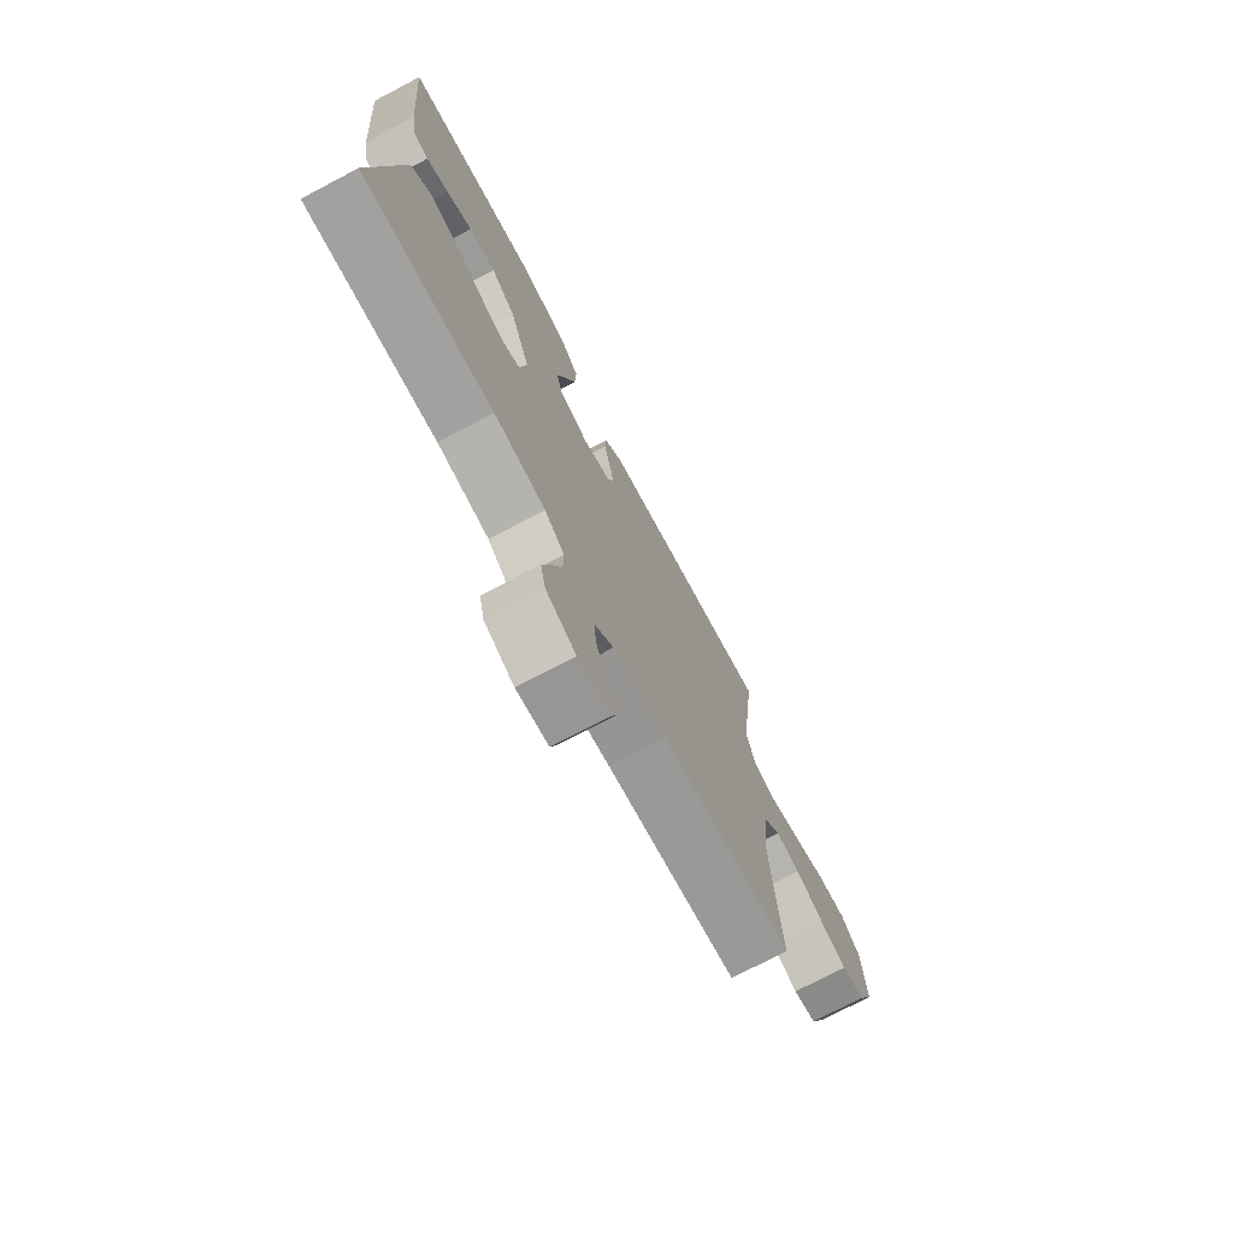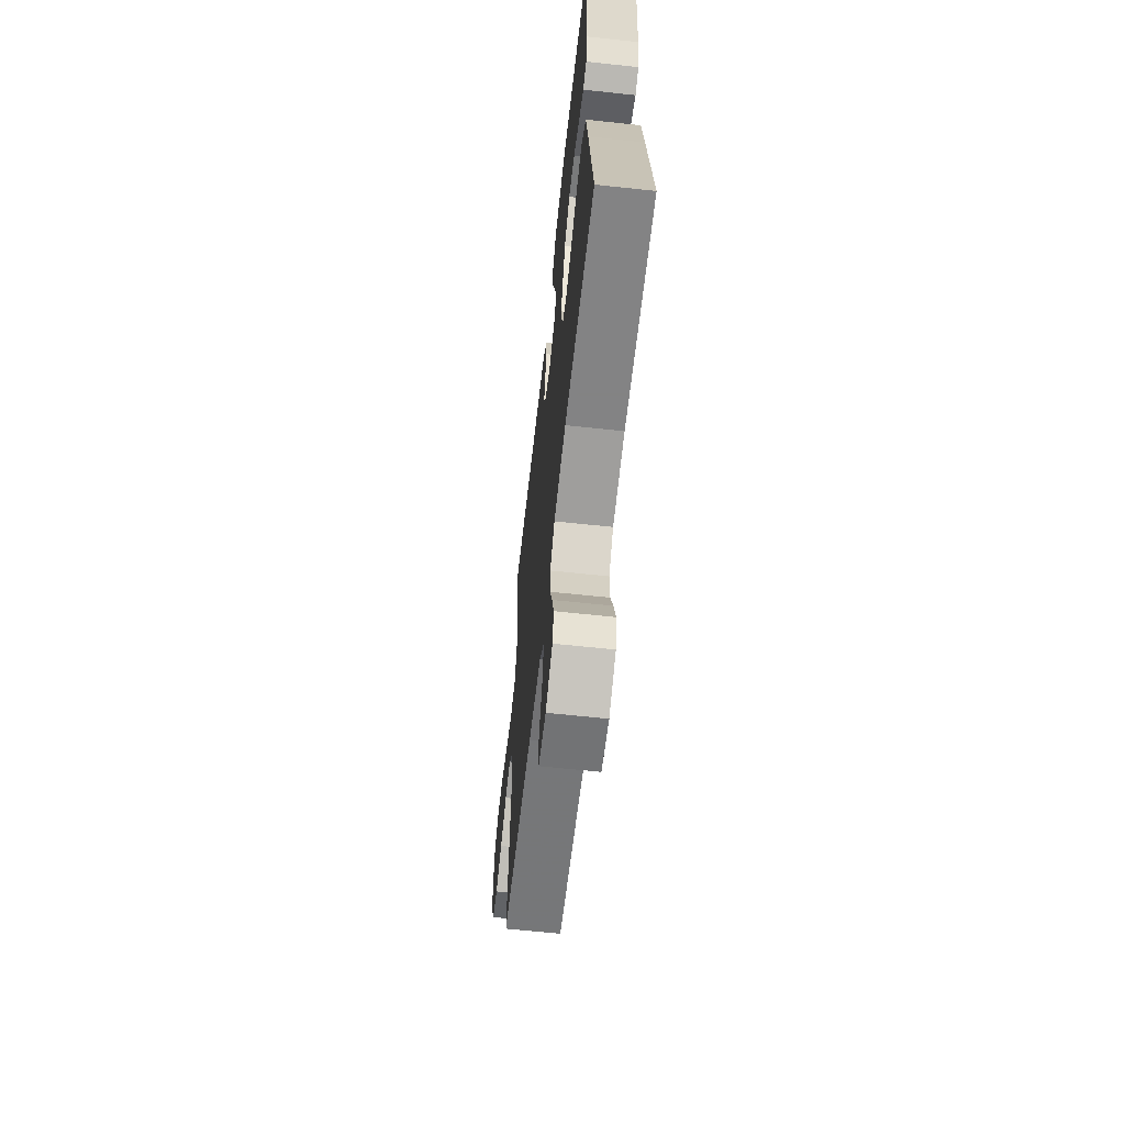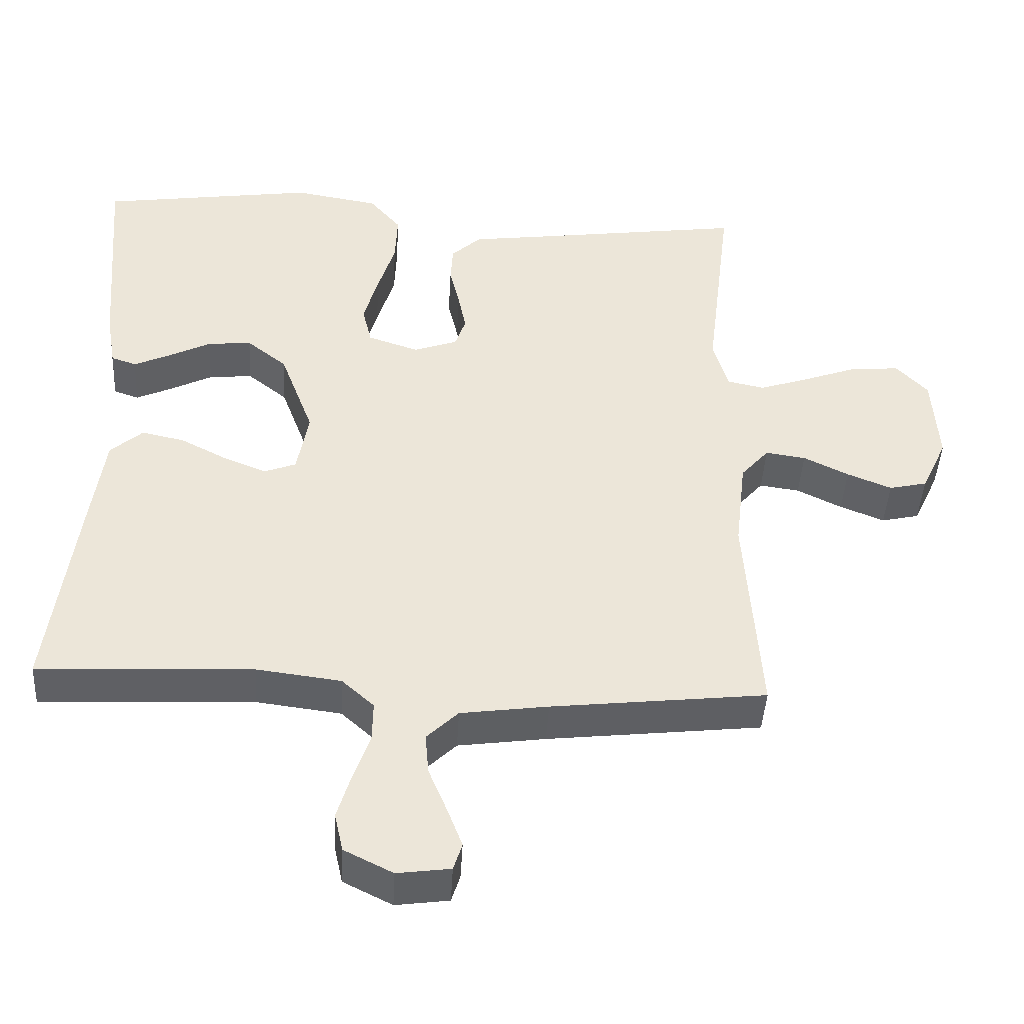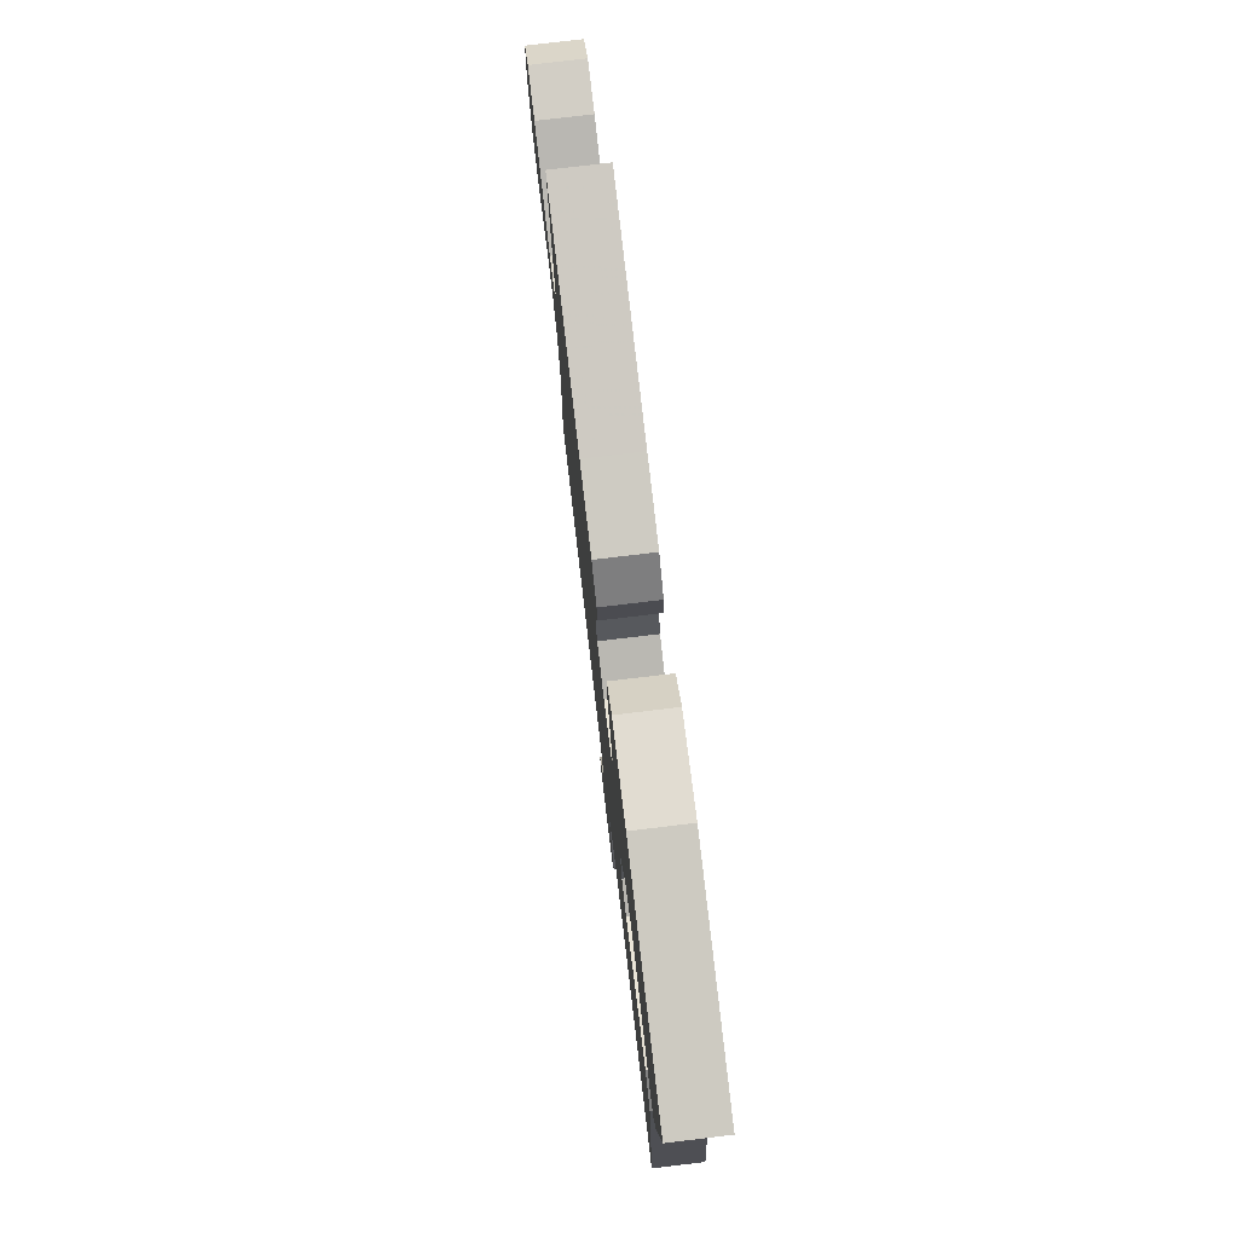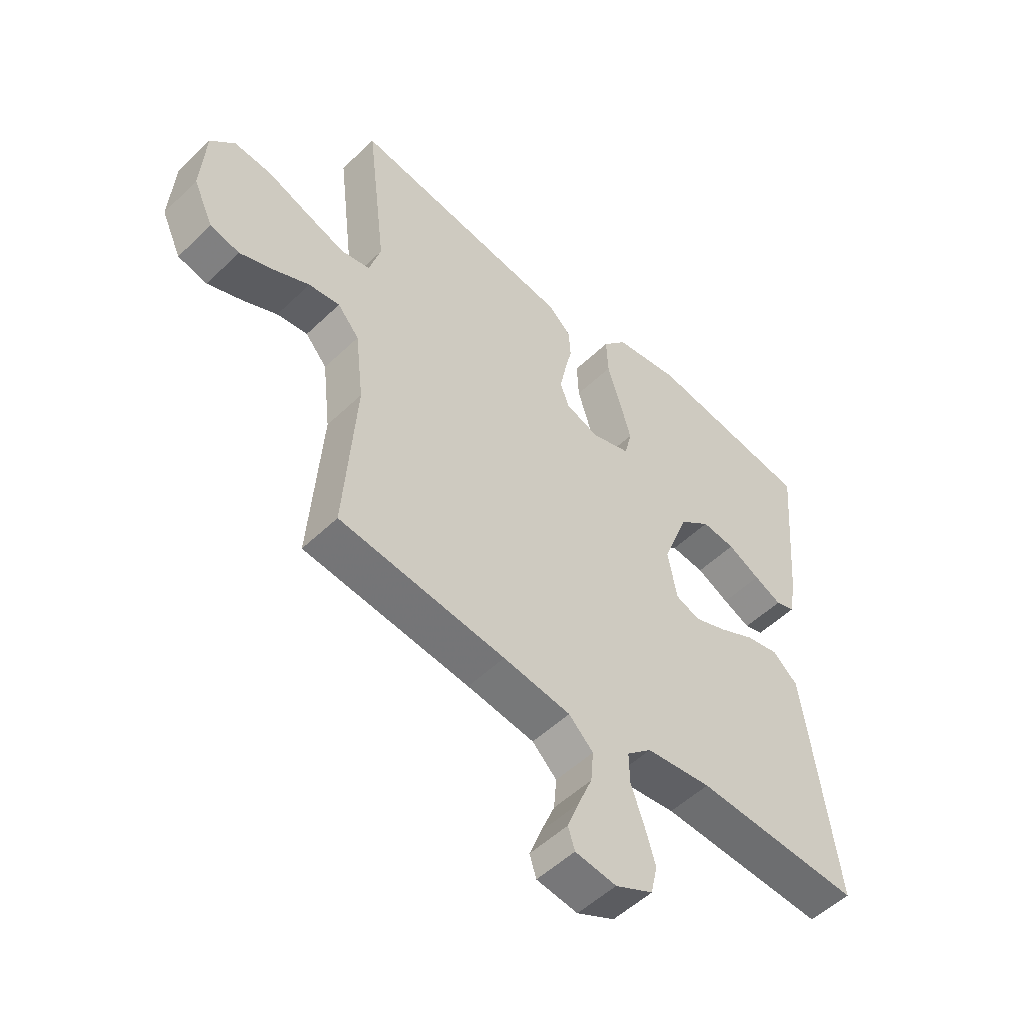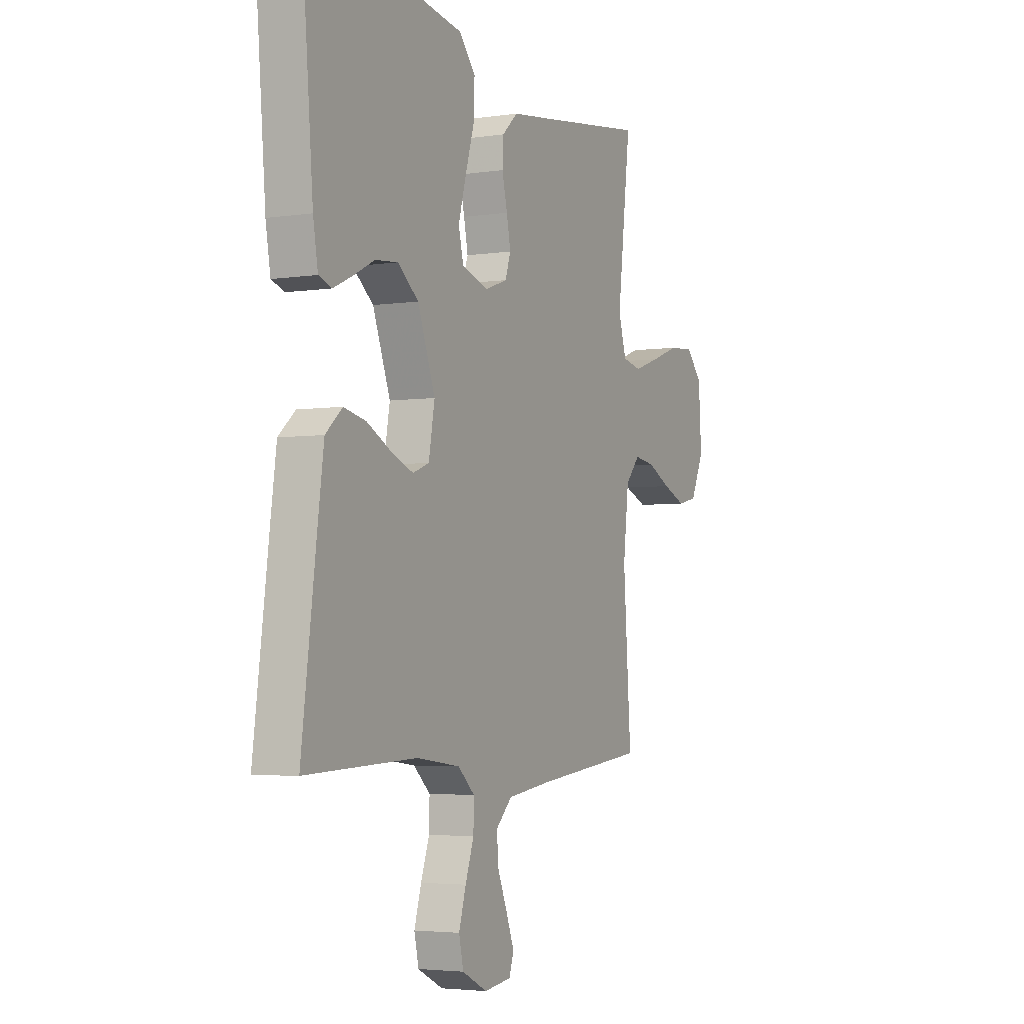
<metadata>
{"format":"obj","ext":"obj","renderer":"f3d","projection":"perspective","resolution":1024,"background":"white","views":[{"elev":-74.3,"azim":-62.3,"up":"+Z"},{"elev":-63.6,"azim":-96.2,"up":"+Z"},{"elev":-44.0,"azim":-3.2,"up":"+Z"},{"elev":78.2,"azim":-96.8,"up":"+Z"},{"elev":-52.6,"azim":135.8,"up":"+Z"},{"elev":-3.8,"azim":-63.4,"up":"+Z"}]}
</metadata>
<code>
v -0.5 0.07 0.5
v -0.2 0.07 0.544
v -0.081 0.07 0.524
v -0.037 0.07 0.472
v -0.04 0.07 0.401
v -0.064 0.07 0.322
v -0.084 0.07 0.25
v -0.071 0.07 0.195
v 0 0.07 0.171
v 0.061 0.07 0.193
v 0.076 0.07 0.237
v 0.065 0.07 0.292
v 0.051 0.07 0.352
v 0.054 0.07 0.405
v 0.096 0.07 0.444
v 0.2 0.07 0.458
v 0.5 0.07 0.5
v 0.464 0.07 0.2
v 0.485 0.07 0.128
v 0.537 0.07 0.117
v 0.608 0.07 0.141
v 0.684 0.07 0.169
v 0.751 0.07 0.174
v 0.795 0.07 0.127
v 0.803 0.07 0
v 0.767 0.07 -0.078
v 0.714 0.07 -0.09
v 0.652 0.07 -0.065
v 0.589 0.07 -0.034
v 0.533 0.07 -0.026
v 0.494 0.07 -0.071
v 0.479 0.07 -0.2
v 0.5 0.07 -0.5
v 0.2 0.07 -0.534
v 0.078 0.07 -0.551
v 0.034 0.07 -0.594
v 0.039 0.07 -0.651
v 0.065 0.07 -0.714
v 0.086 0.07 -0.769
v 0.074 0.07 -0.807
v 0 0.07 -0.817
v -0.068 0.07 -0.783
v -0.08 0.07 -0.729
v -0.061 0.07 -0.665
v -0.038 0.07 -0.6
v -0.037 0.07 -0.543
v -0.082 0.07 -0.502
v -0.2 0.07 -0.487
v -0.5 0.07 -0.5
v -0.461 0.07 -0.2
v -0.444 0.07 -0.076
v -0.399 0.07 -0.036
v -0.339 0.07 -0.049
v -0.274 0.07 -0.083
v -0.214 0.07 -0.107
v -0.17 0.07 -0.09
v -0.154 0.07 0
v -0.201 0.07 0.126
v -0.257 0.07 0.171
v -0.318 0.07 0.165
v -0.377 0.07 0.135
v -0.427 0.07 0.112
v -0.462 0.07 0.124
v -0.475 0.07 0.2
v -0.5 0 0.5
v -0.2 0 0.544
v -0.081 0 0.524
v -0.037 0 0.472
v -0.04 0 0.401
v -0.064 0 0.322
v -0.084 0 0.25
v -0.071 0 0.195
v 0 0 0.171
v 0.061 0 0.193
v 0.076 0 0.237
v 0.065 0 0.292
v 0.051 0 0.352
v 0.054 0 0.405
v 0.096 0 0.444
v 0.2 0 0.458
v 0.5 0 0.5
v 0.464 0 0.2
v 0.485 0 0.128
v 0.537 0 0.117
v 0.608 0 0.141
v 0.684 0 0.169
v 0.751 0 0.174
v 0.795 0 0.127
v 0.803 0 0
v 0.767 0 -0.078
v 0.714 0 -0.09
v 0.652 0 -0.065
v 0.589 0 -0.034
v 0.533 0 -0.026
v 0.494 0 -0.071
v 0.479 0 -0.2
v 0.5 0 -0.5
v 0.2 0 -0.534
v 0.078 0 -0.551
v 0.034 0 -0.594
v 0.039 0 -0.651
v 0.065 0 -0.714
v 0.086 0 -0.769
v 0.074 0 -0.807
v 0 0 -0.817
v -0.068 0 -0.783
v -0.08 0 -0.729
v -0.061 0 -0.665
v -0.038 0 -0.6
v -0.037 0 -0.543
v -0.082 0 -0.502
v -0.2 0 -0.487
v -0.5 0 -0.5
v -0.461 0 -0.2
v -0.444 0 -0.076
v -0.399 0 -0.036
v -0.339 0 -0.049
v -0.274 0 -0.083
v -0.214 0 -0.107
v -0.17 0 -0.09
v -0.154 0 0
v -0.201 0 0.126
v -0.257 0 0.171
v -0.318 0 0.165
v -0.377 0 0.135
v -0.427 0 0.112
v -0.462 0 0.124
v -0.475 0 0.2
f 60 61 62 63
f 60 63 64 1
f 51 52 53 54
f 51 54 55
f 48 49 50 51
f 47 48 51 55
f 46 47 55 56
f 42 43 44 45
f 40 41 42 45
f 40 45 46
f 37 38 39 40
f 37 40 46 56
f 32 33 34
f 31 32 34 35
f 26 27 28 29
f 24 25 26 29
f 24 29 30
f 21 22 23 24
f 20 21 24 30
f 19 20 30 31
f 16 17 18
f 12 13 14 15
f 11 12 15 16
f 10 11 16 18
f 3 4 5 6
f 3 6 7
f 2 3 7
f 59 60 1 2
f 58 59 2 7
f 57 58 7 8
f 36 37 56 57
f 36 57 8 9
f 19 31 35 36
f 18 19 36
f 9 10 18 36
f 127 126 125 124
f 65 128 127 124
f 118 117 116 115
f 119 118 115
f 115 114 113 112
f 119 115 112 111
f 120 119 111 110
f 109 108 107 106
f 109 106 105 104
f 110 109 104
f 104 103 102 101
f 120 110 104 101
f 98 97 96
f 99 98 96 95
f 93 92 91 90
f 93 90 89 88
f 94 93 88
f 88 87 86 85
f 94 88 85 84
f 95 94 84 83
f 82 81 80
f 79 78 77 76
f 80 79 76 75
f 82 80 75 74
f 70 69 68 67
f 71 70 67
f 71 67 66
f 66 65 124 123
f 71 66 123 122
f 72 71 122 121
f 121 120 101 100
f 73 72 121 100
f 100 99 95 83
f 100 83 82
f 100 82 74 73
f 1 65 66 2
f 2 66 67 3
f 3 67 68 4
f 4 68 69 5
f 5 69 70 6
f 6 70 71 7
f 7 71 72 8
f 8 72 73 9
f 9 73 74 10
f 10 74 75 11
f 11 75 76 12
f 12 76 77 13
f 13 77 78 14
f 14 78 79 15
f 15 79 80 16
f 16 80 81 17
f 17 81 82 18
f 18 82 83 19
f 19 83 84 20
f 20 84 85 21
f 21 85 86 22
f 22 86 87 23
f 23 87 88 24
f 24 88 89 25
f 25 89 90 26
f 26 90 91 27
f 27 91 92 28
f 28 92 93 29
f 29 93 94 30
f 30 94 95 31
f 31 95 96 32
f 32 96 97 33
f 33 97 98 34
f 34 98 99 35
f 35 99 100 36
f 36 100 101 37
f 37 101 102 38
f 38 102 103 39
f 39 103 104 40
f 40 104 105 41
f 41 105 106 42
f 42 106 107 43
f 43 107 108 44
f 44 108 109 45
f 45 109 110 46
f 46 110 111 47
f 47 111 112 48
f 48 112 113 49
f 49 113 114 50
f 50 114 115 51
f 51 115 116 52
f 52 116 117 53
f 53 117 118 54
f 54 118 119 55
f 55 119 120 56
f 56 120 121 57
f 57 121 122 58
f 58 122 123 59
f 59 123 124 60
f 60 124 125 61
f 61 125 126 62
f 62 126 127 63
f 63 127 128 64
f 64 128 65 1

</code>
